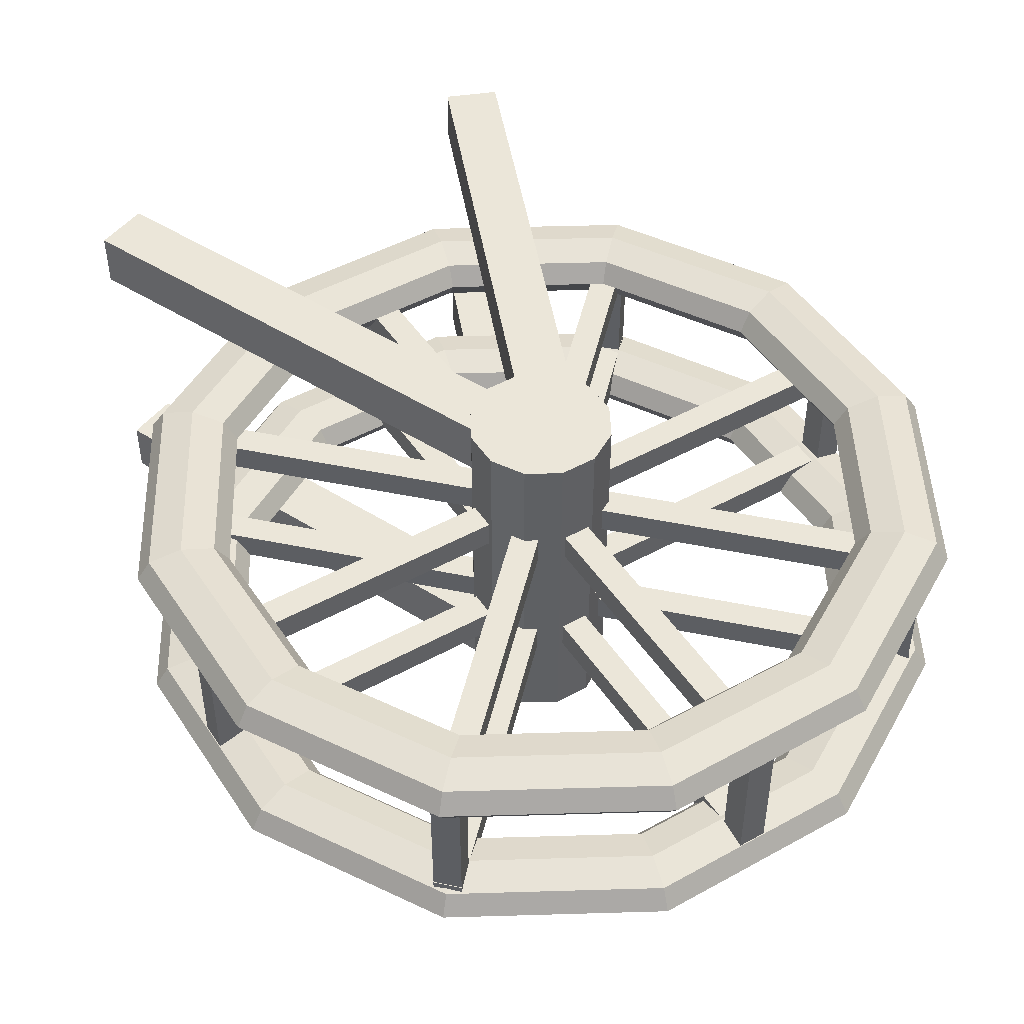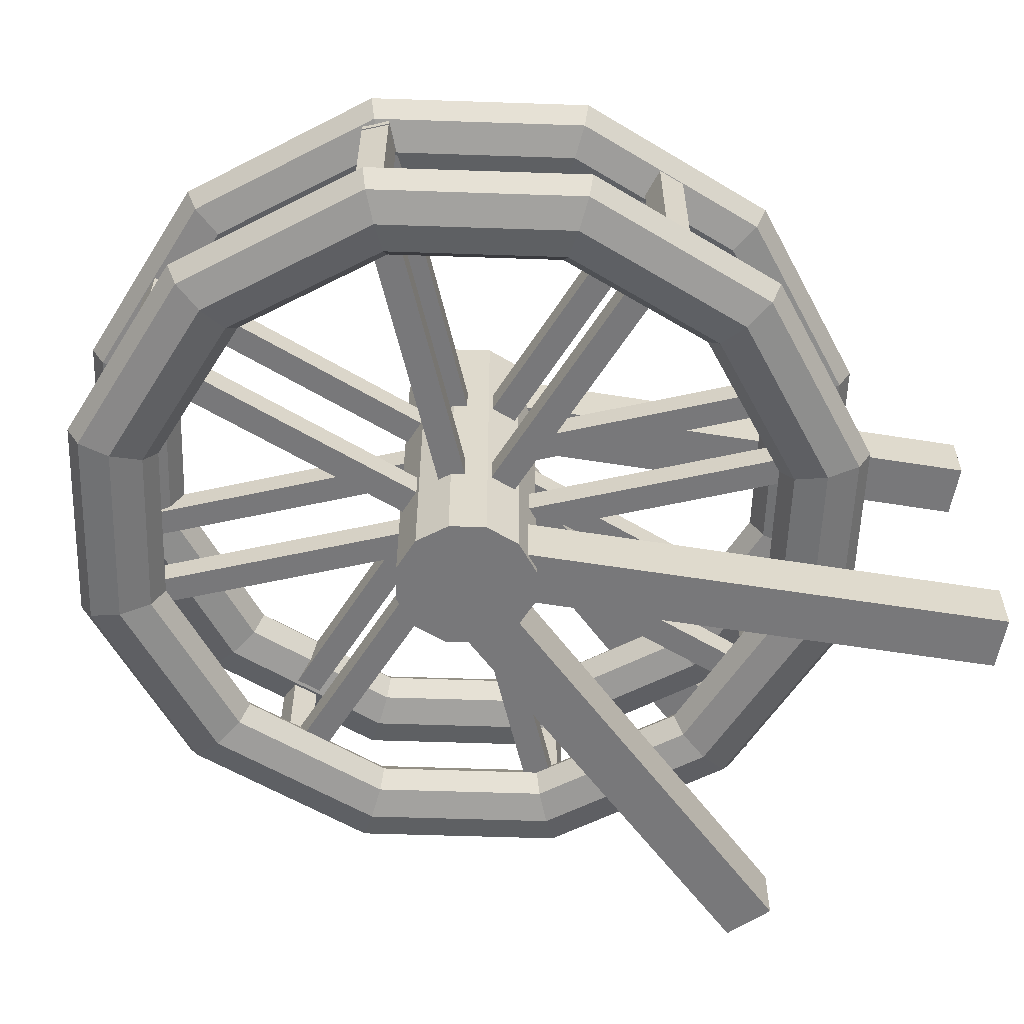
<metadata>
{"format":"obj","ext":"obj","renderer":"f3d","projection":"perspective","resolution":1024,"background":"white","views":[{"elev":47.4,"azim":148.1,"up":"+Z"},{"elev":-57.5,"azim":-122.0,"up":"+Z"}]}
</metadata>
<code>
o cube
v 0.1272 1.063 -0.2656
v 0.1272 1.063 -0.3906
v 0.5577 0.02392 -0.2656
v 0.5577 0.02392 -0.3906
v 0.01174 1.015 -0.3906
v 0.01174 1.015 -0.2656
v 0.4423 -0.02392 -0.3906
v 0.4423 -0.02392 -0.2656
f 4 7 5 2
f 3 4 2 1
f 8 3 1 6
f 7 8 6 5
f 6 1 2 5
f 7 4 3 8
o cube
v -0.01174 1.015 -0.2656
v -0.01174 1.015 -0.3906
v -0.4423 -0.02392 -0.2656
v -0.4423 -0.02392 -0.3906
v -0.1272 1.063 -0.3906
v -0.1272 1.063 -0.2656
v -0.5577 0.02392 -0.3906
v -0.5577 0.02392 -0.2656
f 12 15 13 10
f 11 12 10 9
f 16 11 9 14
f 15 16 14 13
f 14 9 10 13
f 15 12 11 16
o cube
v -0.01174 1.015 0.3906
v -0.01174 1.015 0.2656
v -0.4423 -0.02392 0.3906
v -0.4423 -0.02392 0.2656
v -0.1272 1.063 0.2656
v -0.1272 1.063 0.3906
v -0.5577 0.02392 0.2656
v -0.5577 0.02392 0.3906
f 20 23 21 18
f 19 20 18 17
f 24 19 17 22
f 23 24 22 21
f 22 17 18 21
f 23 20 19 24
o cube
v 0.1272 1.063 0.3906
v 0.1272 1.063 0.2656
v 0.5577 0.02392 0.3906
v 0.5577 0.02392 0.2656
v 0.01174 1.015 0.2656
v 0.01174 1.015 0.3906
v 0.4423 -0.02392 0.2656
v 0.4423 -0.02392 0.3906
f 28 31 29 26
f 27 28 26 25
f 32 27 25 30
f 31 32 30 29
f 30 25 26 29
f 31 28 27 32
o cylinder
v -1.908e-17 1.125 -0.4062
v -1.908e-17 1.125 0.4062
v 0.04187 0.9688 -0.4062
v 0.04187 0.9688 0.4062
v 0.1144 1.011 -0.4062
v 0.1144 1.011 0.4062
v 0.1562 1.083 -0.4062
v 0.1562 1.083 0.4062
v 0.1562 1.167 -0.4062
v 0.1562 1.167 0.4062
v 0.1144 1.239 -0.4062
v 0.1144 1.239 0.4062
v 0.04187 1.281 -0.4062
v 0.04187 1.281 0.4062
v -0.04187 1.281 -0.4062
v -0.04187 1.281 0.4062
v -0.1144 1.239 -0.4062
v -0.1144 1.239 0.4062
v -0.1562 1.167 -0.4062
v -0.1562 1.167 0.4062
v -0.1563 1.083 -0.4062
v -0.1563 1.083 0.4062
v -0.1144 1.011 -0.4062
v -0.1144 1.011 0.4062
v -0.04187 0.9688 -0.4062
v -0.04187 0.9688 0.4062
f 37 35 33
f 35 37 38 36
f 36 38 34
f 39 37 33
f 37 39 40 38
f 38 40 34
f 41 39 33
f 39 41 42 40
f 40 42 34
f 43 41 33
f 41 43 44 42
f 42 44 34
f 45 43 33
f 43 45 46 44
f 44 46 34
f 47 45 33
f 45 47 48 46
f 46 48 34
f 49 47 33
f 47 49 50 48
f 48 50 34
f 51 49 33
f 49 51 52 50
f 50 52 34
f 53 51 33
f 51 53 54 52
f 52 54 34
f 55 53 33
f 53 55 56 54
f 54 56 34
f 57 55 33
f 55 57 58 56
f 56 58 34
f 35 57 33
f 57 35 36 58
f 58 36 34
o cube
v 0.03125 2 -0.125
v 0.03125 2 -0.1875
v 0.03125 1.25 -0.125
v 0.03125 1.25 -0.1875
v -0.03125 2 -0.1875
v -0.03125 2 -0.125
v -0.03125 1.25 -0.1875
v -0.03125 1.25 -0.125
f 62 65 63 60
f 61 62 60 59
f 66 61 59 64
f 65 66 64 63
f 64 59 60 63
f 65 62 61 66
o cube
v 0.03125 2 0.1875
v 0.03125 2 0.125
v 0.03125 1.25 0.1875
v 0.03125 1.25 0.125
v -0.03125 2 0.125
v -0.03125 2 0.1875
v -0.03125 1.25 0.125
v -0.03125 1.25 0.1875
f 70 73 71 68
f 69 70 68 67
f 74 69 67 72
f 73 74 72 71
f 72 67 68 71
f 73 70 69 74
o cube
v 0.03125 1 -0.125
v 0.03125 1 -0.1875
v 0.03125 0.25 -0.125
v 0.03125 0.25 -0.1875
v -0.03125 1 -0.1875
v -0.03125 1 -0.125
v -0.03125 0.25 -0.1875
v -0.03125 0.25 -0.125
f 78 81 79 76
f 77 78 76 75
f 82 77 75 80
f 81 82 80 79
f 80 75 76 79
f 81 78 77 82
o cube
v 0.03125 1 0.1875
v 0.03125 1 0.125
v 0.03125 0.25 0.1875
v 0.03125 0.25 0.125
v -0.03125 1 0.125
v -0.03125 1 0.1875
v -0.03125 0.25 0.125
v -0.03125 0.25 0.1875
f 86 89 87 84
f 85 86 84 83
f 90 85 83 88
f 89 90 88 87
f 88 83 84 87
f 89 86 85 90
o cube
v -0.125 1.094 -0.125
v -0.125 1.094 -0.1875
v -0.875 1.094 -0.125
v -0.875 1.094 -0.1875
v -0.125 1.156 -0.1875
v -0.125 1.156 -0.125
v -0.875 1.156 -0.1875
v -0.875 1.156 -0.125
f 94 97 95 92
f 93 94 92 91
f 98 93 91 96
f 97 98 96 95
f 96 91 92 95
f 97 94 93 98
o cube
v -0.125 1.094 0.1875
v -0.125 1.094 0.125
v -0.875 1.094 0.1875
v -0.875 1.094 0.125
v -0.125 1.156 0.125
v -0.125 1.156 0.1875
v -0.875 1.156 0.125
v -0.875 1.156 0.1875
f 102 105 103 100
f 101 102 100 99
f 106 101 99 104
f 105 106 104 103
f 104 99 100 103
f 105 102 101 106
o cube
v 0.875 1.094 -0.125
v 0.875 1.094 -0.1875
v 0.125 1.094 -0.125
v 0.125 1.094 -0.1875
v 0.875 1.156 -0.1875
v 0.875 1.156 -0.125
v 0.125 1.156 -0.1875
v 0.125 1.156 -0.125
f 110 113 111 108
f 109 110 108 107
f 114 109 107 112
f 113 114 112 111
f 112 107 108 111
f 113 110 109 114
o cube
v 0.875 1.094 0.1875
v 0.875 1.094 0.125
v 0.125 1.094 0.1875
v 0.125 1.094 0.125
v 0.875 1.156 0.125
v 0.875 1.156 0.1875
v 0.125 1.156 0.125
v 0.125 1.156 0.1875
f 118 121 119 116
f 117 118 116 115
f 122 117 115 120
f 121 122 120 119
f 120 115 116 119
f 121 118 117 122
o cube
v 0.6553 1.736 -0.125
v 0.6553 1.736 -0.1875
v 0.125 1.206 -0.125
v 0.125 1.206 -0.1875
v 0.6111 1.78 -0.1875
v 0.6111 1.78 -0.125
v 0.08081 1.25 -0.1875
v 0.08081 1.25 -0.125
f 126 129 127 124
f 125 126 124 123
f 130 125 123 128
f 129 130 128 127
f 128 123 124 127
f 129 126 125 130
o cube
v 0.6553 1.736 0.1875
v 0.6553 1.736 0.125
v 0.125 1.206 0.1875
v 0.125 1.206 0.125
v 0.6111 1.78 0.125
v 0.6111 1.78 0.1875
v 0.08081 1.25 0.125
v 0.08081 1.25 0.1875
f 134 137 135 132
f 133 134 132 131
f 138 133 131 136
f 137 138 136 135
f 136 131 132 135
f 137 134 133 138
o cube
v 0.6111 0.4697 0.1875
v 0.6111 0.4697 0.125
v 0.08081 1 0.1875
v 0.08081 1 0.125
v 0.6553 0.5139 0.125
v 0.6553 0.5139 0.1875
v 0.125 1.044 0.125
v 0.125 1.044 0.1875
f 142 145 143 140
f 141 142 140 139
f 146 141 139 144
f 145 146 144 143
f 144 139 140 143
f 145 142 141 146
o cube
v 0.6111 0.4697 -0.125
v 0.6111 0.4697 -0.1875
v 0.08081 1 -0.125
v 0.08081 1 -0.1875
v 0.6553 0.5139 -0.1875
v 0.6553 0.5139 -0.125
v 0.125 1.044 -0.1875
v 0.125 1.044 -0.125
f 150 153 151 148
f 149 150 148 147
f 154 149 147 152
f 153 154 152 151
f 152 147 148 151
f 153 150 149 154
o cube
v -0.07636 1.004 0.1875
v -0.07636 1.004 0.125
v -0.6067 0.4741 0.1875
v -0.6067 0.4741 0.125
v -0.1206 1.049 0.125
v -0.1206 1.049 0.1875
v -0.6509 0.5183 0.125
v -0.6509 0.5183 0.1875
f 158 161 159 156
f 157 158 156 155
f 162 157 155 160
f 161 162 160 159
f 160 155 156 159
f 161 158 157 162
o cube
v -0.07636 1.004 -0.125
v -0.07636 1.004 -0.1875
v -0.6067 0.4741 -0.125
v -0.6067 0.4741 -0.1875
v -0.1206 1.049 -0.1875
v -0.1206 1.049 -0.125
v -0.6509 0.5183 -0.1875
v -0.6509 0.5183 -0.125
f 166 169 167 164
f 165 166 164 163
f 170 165 163 168
f 169 170 168 167
f 168 163 164 167
f 169 166 165 170
o cube
v -0.6111 1.78 0.1875
v -0.6111 1.78 0.125
v -0.08081 1.25 0.1875
v -0.08081 1.25 0.125
v -0.6553 1.736 0.125
v -0.6553 1.736 0.1875
v -0.125 1.206 0.125
v -0.125 1.206 0.1875
f 174 177 175 172
f 173 174 172 171
f 178 173 171 176
f 177 178 176 175
f 176 171 172 175
f 177 174 173 178
o cube
v -0.6111 1.78 -0.125
v -0.6111 1.78 -0.1875
v -0.08081 1.25 -0.125
v -0.08081 1.25 -0.1875
v -0.6553 1.736 -0.1875
v -0.6553 1.736 -0.125
v -0.125 1.206 -0.1875
v -0.125 1.206 -0.125
f 182 185 183 180
f 181 182 180 179
f 186 181 179 184
f 185 186 184 183
f 184 179 180 183
f 185 182 181 186
o cube
v 0.03125 0.3125 0.125
v 0.03125 0.3125 -0.125
v 0.03125 0.25 0.125
v 0.03125 0.25 -0.125
v -0.03125 0.3125 -0.125
v -0.03125 0.3125 0.125
v -0.03125 0.25 -0.125
v -0.03125 0.25 0.125
f 190 193 191 188
f 189 190 188 187
f 194 189 187 192
f 193 194 192 191
f 192 187 188 191
f 193 190 189 194
o cube
v 0.03125 2 0.125
v 0.03125 2 -0.125
v 0.03125 1.938 0.125
v 0.03125 1.938 -0.125
v -0.03125 2 -0.125
v -0.03125 2 0.125
v -0.03125 1.938 -0.125
v -0.03125 1.938 0.125
f 198 201 199 196
f 197 198 196 195
f 202 197 195 200
f 201 202 200 199
f 200 195 196 199
f 201 198 197 202
o cube
v 0.875 1.156 0.125
v 0.875 1.156 -0.125
v 0.875 1.094 0.125
v 0.875 1.094 -0.125
v 0.8125 1.156 -0.125
v 0.8125 1.156 0.125
v 0.8125 1.094 -0.125
v 0.8125 1.094 0.125
f 206 209 207 204
f 205 206 204 203
f 210 205 203 208
f 209 210 208 207
f 208 203 204 207
f 209 206 205 210
o cube
v -0.8125 1.156 0.125
v -0.8125 1.156 -0.125
v -0.8125 1.094 0.125
v -0.8125 1.094 -0.125
v -0.875 1.156 -0.125
v -0.875 1.156 0.125
v -0.875 1.094 -0.125
v -0.875 1.094 0.125
f 214 217 215 212
f 213 214 212 211
f 218 213 211 216
f 217 218 216 215
f 216 211 212 215
f 217 214 213 218
o cube
v -0.5625 0.517 0.125
v -0.5625 0.517 -0.125
v -0.6067 0.4729 0.125
v -0.6067 0.4729 -0.125
v -0.6067 0.5612 -0.125
v -0.6067 0.5612 0.125
v -0.6509 0.517 -0.125
v -0.6509 0.517 0.125
f 222 225 223 220
f 221 222 220 219
f 226 221 219 224
f 225 226 224 223
f 224 219 220 223
f 225 222 221 226
o cube
v 0.6544 0.5148 0.125
v 0.6544 0.5148 -0.125
v 0.6102 0.4706 0.125
v 0.6102 0.4706 -0.125
v 0.6102 0.559 -0.125
v 0.6102 0.559 0.125
v 0.566 0.5148 -0.125
v 0.566 0.5148 0.125
f 230 233 231 228
f 229 230 228 227
f 234 229 227 232
f 233 234 232 231
f 232 227 228 231
f 233 230 229 234
o cube
v -0.6089 1.779 0.125
v -0.6089 1.779 -0.125
v -0.5647 1.735 0.125
v -0.5647 1.735 -0.125
v -0.6531 1.735 -0.125
v -0.6531 1.735 0.125
v -0.6089 1.691 -0.125
v -0.6089 1.691 0.125
f 238 241 239 236
f 237 238 236 235
f 242 237 235 240
f 241 242 240 239
f 240 235 236 239
f 241 238 237 242
o cube
v 0.6102 1.779 0.125
v 0.6102 1.779 -0.125
v 0.6544 1.735 0.125
v 0.6544 1.735 -0.125
v 0.566 1.735 -0.125
v 0.566 1.735 0.125
v 0.6102 1.691 -0.125
v 0.6102 1.691 0.125
f 246 249 247 244
f 245 246 244 243
f 250 245 243 248
f 249 250 248 247
f 248 243 244 247
f 249 246 245 250
o torus
v 0.2158 0.3194 0.2522
v 0.2349 0.2482 0.2333
v 0.2428 0.2188 0.1875
v 0.2349 0.2482 0.1417
v 0.2158 0.3194 0.1228
v 0.1968 0.3906 0.1417
v 0.1889 0.4201 0.1875
v 0.1968 0.3906 0.2333
v 0.5897 0.5353 0.2522
v 0.6418 0.4832 0.2333
v 0.6634 0.4616 0.1875
v 0.6418 0.4832 0.1417
v 0.5897 0.5353 0.1228
v 0.5376 0.5874 0.1417
v 0.516 0.609 0.1875
v 0.5376 0.5874 0.2333
v 0.8056 0.9092 0.2522
v 0.8768 0.8901 0.2333
v 0.9062 0.8822 0.1875
v 0.8768 0.8901 0.1417
v 0.8056 0.9092 0.1228
v 0.7344 0.9282 0.1417
v 0.7049 0.9361 0.1875
v 0.7344 0.9282 0.2333
v 0.8056 1.341 0.2522
v 0.8768 1.36 0.2333
v 0.9062 1.368 0.1875
v 0.8768 1.36 0.1417
v 0.8056 1.341 0.1228
v 0.7344 1.322 0.1417
v 0.7049 1.314 0.1875
v 0.7344 1.322 0.2333
v 0.5897 1.715 0.2522
v 0.6418 1.767 0.2333
v 0.6634 1.788 0.1875
v 0.6418 1.767 0.1417
v 0.5897 1.715 0.1228
v 0.5376 1.663 0.1417
v 0.516 1.641 0.1875
v 0.5376 1.663 0.2333
v 0.2158 1.931 0.2522
v 0.2349 2.002 0.2333
v 0.2428 2.031 0.1875
v 0.2349 2.002 0.1417
v 0.2158 1.931 0.1228
v 0.1968 1.859 0.1417
v 0.1889 1.83 0.1875
v 0.1968 1.859 0.2333
v -0.2158 1.931 0.2522
v -0.2349 2.002 0.2333
v -0.2428 2.031 0.1875
v -0.2349 2.002 0.1417
v -0.2158 1.931 0.1228
v -0.1968 1.859 0.1417
v -0.1889 1.83 0.1875
v -0.1968 1.859 0.2333
v -0.5897 1.715 0.2522
v -0.6418 1.767 0.2333
v -0.6634 1.788 0.1875
v -0.6418 1.767 0.1417
v -0.5897 1.715 0.1228
v -0.5376 1.663 0.1417
v -0.516 1.641 0.1875
v -0.5376 1.663 0.2333
v -0.8056 1.341 0.2522
v -0.8768 1.36 0.2333
v -0.9062 1.368 0.1875
v -0.8768 1.36 0.1417
v -0.8056 1.341 0.1228
v -0.7344 1.322 0.1417
v -0.7049 1.314 0.1875
v -0.7344 1.322 0.2333
v -0.8056 0.9092 0.2522
v -0.8768 0.8901 0.2333
v -0.9062 0.8822 0.1875
v -0.8768 0.8901 0.1417
v -0.8056 0.9092 0.1228
v -0.7344 0.9282 0.1417
v -0.7049 0.9361 0.1875
v -0.7344 0.9282 0.2333
v -0.5897 0.5353 0.2522
v -0.6418 0.4832 0.2333
v -0.6634 0.4616 0.1875
v -0.6418 0.4832 0.1417
v -0.5897 0.5353 0.1228
v -0.5376 0.5874 0.1417
v -0.516 0.609 0.1875
v -0.5376 0.5874 0.2333
v -0.2158 0.3194 0.2522
v -0.2349 0.2482 0.2333
v -0.2428 0.2188 0.1875
v -0.2349 0.2482 0.1417
v -0.2158 0.3194 0.1228
v -0.1968 0.3906 0.1417
v -0.1889 0.4201 0.1875
v -0.1968 0.3906 0.2333
f 251 252 260 259
f 252 253 261 260
f 253 254 262 261
f 254 255 263 262
f 255 256 264 263
f 256 257 265 264
f 257 258 266 265
f 258 251 259 266
f 259 260 268 267
f 260 261 269 268
f 261 262 270 269
f 262 263 271 270
f 263 264 272 271
f 264 265 273 272
f 265 266 274 273
f 266 259 267 274
f 267 268 276 275
f 268 269 277 276
f 269 270 278 277
f 270 271 279 278
f 271 272 280 279
f 272 273 281 280
f 273 274 282 281
f 274 267 275 282
f 275 276 284 283
f 276 277 285 284
f 277 278 286 285
f 278 279 287 286
f 279 280 288 287
f 280 281 289 288
f 281 282 290 289
f 282 275 283 290
f 283 284 292 291
f 284 285 293 292
f 285 286 294 293
f 286 287 295 294
f 287 288 296 295
f 288 289 297 296
f 289 290 298 297
f 290 283 291 298
f 291 292 300 299
f 292 293 301 300
f 293 294 302 301
f 294 295 303 302
f 295 296 304 303
f 296 297 305 304
f 297 298 306 305
f 298 291 299 306
f 299 300 308 307
f 300 301 309 308
f 301 302 310 309
f 302 303 311 310
f 303 304 312 311
f 304 305 313 312
f 305 306 314 313
f 306 299 307 314
f 307 308 316 315
f 308 309 317 316
f 309 310 318 317
f 310 311 319 318
f 311 312 320 319
f 312 313 321 320
f 313 314 322 321
f 314 307 315 322
f 315 316 324 323
f 316 317 325 324
f 317 318 326 325
f 318 319 327 326
f 319 320 328 327
f 320 321 329 328
f 321 322 330 329
f 322 315 323 330
f 323 324 332 331
f 324 325 333 332
f 325 326 334 333
f 326 327 335 334
f 327 328 336 335
f 328 329 337 336
f 329 330 338 337
f 330 323 331 338
f 331 332 340 339
f 332 333 341 340
f 333 334 342 341
f 334 335 343 342
f 335 336 344 343
f 336 337 345 344
f 337 338 346 345
f 338 331 339 346
f 339 340 252 251
f 340 341 253 252
f 341 342 254 253
f 342 343 255 254
f 343 344 256 255
f 344 345 257 256
f 345 346 258 257
f 346 339 251 258
o torus
v 0.2158 0.3194 -0.1228
v 0.2349 0.2482 -0.1417
v 0.2428 0.2188 -0.1875
v 0.2349 0.2482 -0.2333
v 0.2158 0.3194 -0.2522
v 0.1968 0.3906 -0.2333
v 0.1889 0.4201 -0.1875
v 0.1968 0.3906 -0.1417
v 0.5897 0.5353 -0.1228
v 0.6418 0.4832 -0.1417
v 0.6634 0.4616 -0.1875
v 0.6418 0.4832 -0.2333
v 0.5897 0.5353 -0.2522
v 0.5376 0.5874 -0.2333
v 0.516 0.609 -0.1875
v 0.5376 0.5874 -0.1417
v 0.8056 0.9092 -0.1228
v 0.8768 0.8901 -0.1417
v 0.9062 0.8822 -0.1875
v 0.8768 0.8901 -0.2333
v 0.8056 0.9092 -0.2522
v 0.7344 0.9282 -0.2333
v 0.7049 0.9361 -0.1875
v 0.7344 0.9282 -0.1417
v 0.8056 1.341 -0.1228
v 0.8768 1.36 -0.1417
v 0.9062 1.368 -0.1875
v 0.8768 1.36 -0.2333
v 0.8056 1.341 -0.2522
v 0.7344 1.322 -0.2333
v 0.7049 1.314 -0.1875
v 0.7344 1.322 -0.1417
v 0.5897 1.715 -0.1228
v 0.6418 1.767 -0.1417
v 0.6634 1.788 -0.1875
v 0.6418 1.767 -0.2333
v 0.5897 1.715 -0.2522
v 0.5376 1.663 -0.2333
v 0.516 1.641 -0.1875
v 0.5376 1.663 -0.1417
v 0.2158 1.931 -0.1228
v 0.2349 2.002 -0.1417
v 0.2428 2.031 -0.1875
v 0.2349 2.002 -0.2333
v 0.2158 1.931 -0.2522
v 0.1968 1.859 -0.2333
v 0.1889 1.83 -0.1875
v 0.1968 1.859 -0.1417
v -0.2158 1.931 -0.1228
v -0.2349 2.002 -0.1417
v -0.2428 2.031 -0.1875
v -0.2349 2.002 -0.2333
v -0.2158 1.931 -0.2522
v -0.1968 1.859 -0.2333
v -0.1889 1.83 -0.1875
v -0.1968 1.859 -0.1417
v -0.5897 1.715 -0.1228
v -0.6418 1.767 -0.1417
v -0.6634 1.788 -0.1875
v -0.6418 1.767 -0.2333
v -0.5897 1.715 -0.2522
v -0.5376 1.663 -0.2333
v -0.516 1.641 -0.1875
v -0.5376 1.663 -0.1417
v -0.8056 1.341 -0.1228
v -0.8768 1.36 -0.1417
v -0.9062 1.368 -0.1875
v -0.8768 1.36 -0.2333
v -0.8056 1.341 -0.2522
v -0.7344 1.322 -0.2333
v -0.7049 1.314 -0.1875
v -0.7344 1.322 -0.1417
v -0.8056 0.9092 -0.1228
v -0.8768 0.8901 -0.1417
v -0.9062 0.8822 -0.1875
v -0.8768 0.8901 -0.2333
v -0.8056 0.9092 -0.2522
v -0.7344 0.9282 -0.2333
v -0.7049 0.9361 -0.1875
v -0.7344 0.9282 -0.1417
v -0.5897 0.5353 -0.1228
v -0.6418 0.4832 -0.1417
v -0.6634 0.4616 -0.1875
v -0.6418 0.4832 -0.2333
v -0.5897 0.5353 -0.2522
v -0.5376 0.5874 -0.2333
v -0.516 0.609 -0.1875
v -0.5376 0.5874 -0.1417
v -0.2158 0.3194 -0.1228
v -0.2349 0.2482 -0.1417
v -0.2428 0.2188 -0.1875
v -0.2349 0.2482 -0.2333
v -0.2158 0.3194 -0.2522
v -0.1968 0.3906 -0.2333
v -0.1889 0.4201 -0.1875
v -0.1968 0.3906 -0.1417
f 347 348 356 355
f 348 349 357 356
f 349 350 358 357
f 350 351 359 358
f 351 352 360 359
f 352 353 361 360
f 353 354 362 361
f 354 347 355 362
f 355 356 364 363
f 356 357 365 364
f 357 358 366 365
f 358 359 367 366
f 359 360 368 367
f 360 361 369 368
f 361 362 370 369
f 362 355 363 370
f 363 364 372 371
f 364 365 373 372
f 365 366 374 373
f 366 367 375 374
f 367 368 376 375
f 368 369 377 376
f 369 370 378 377
f 370 363 371 378
f 371 372 380 379
f 372 373 381 380
f 373 374 382 381
f 374 375 383 382
f 375 376 384 383
f 376 377 385 384
f 377 378 386 385
f 378 371 379 386
f 379 380 388 387
f 380 381 389 388
f 381 382 390 389
f 382 383 391 390
f 383 384 392 391
f 384 385 393 392
f 385 386 394 393
f 386 379 387 394
f 387 388 396 395
f 388 389 397 396
f 389 390 398 397
f 390 391 399 398
f 391 392 400 399
f 392 393 401 400
f 393 394 402 401
f 394 387 395 402
f 395 396 404 403
f 396 397 405 404
f 397 398 406 405
f 398 399 407 406
f 399 400 408 407
f 400 401 409 408
f 401 402 410 409
f 402 395 403 410
f 403 404 412 411
f 404 405 413 412
f 405 406 414 413
f 406 407 415 414
f 407 408 416 415
f 408 409 417 416
f 409 410 418 417
f 410 403 411 418
f 411 412 420 419
f 412 413 421 420
f 413 414 422 421
f 414 415 423 422
f 415 416 424 423
f 416 417 425 424
f 417 418 426 425
f 418 411 419 426
f 419 420 428 427
f 420 421 429 428
f 421 422 430 429
f 422 423 431 430
f 423 424 432 431
f 424 425 433 432
f 425 426 434 433
f 426 419 427 434
f 427 428 436 435
f 428 429 437 436
f 429 430 438 437
f 430 431 439 438
f 431 432 440 439
f 432 433 441 440
f 433 434 442 441
f 434 427 435 442
f 435 436 348 347
f 436 437 349 348
f 437 438 350 349
f 438 439 351 350
f 439 440 352 351
f 440 441 353 352
f 441 442 354 353
f 442 435 347 354

</code>
